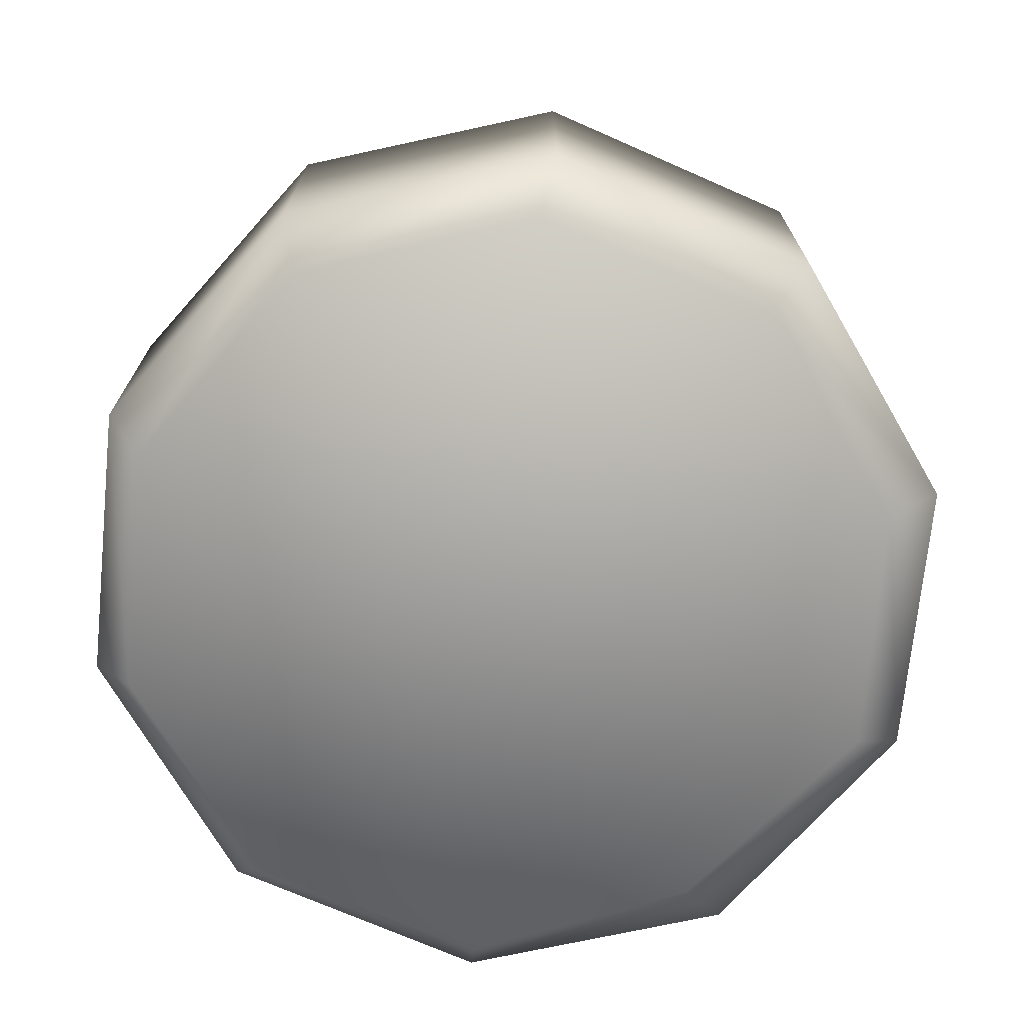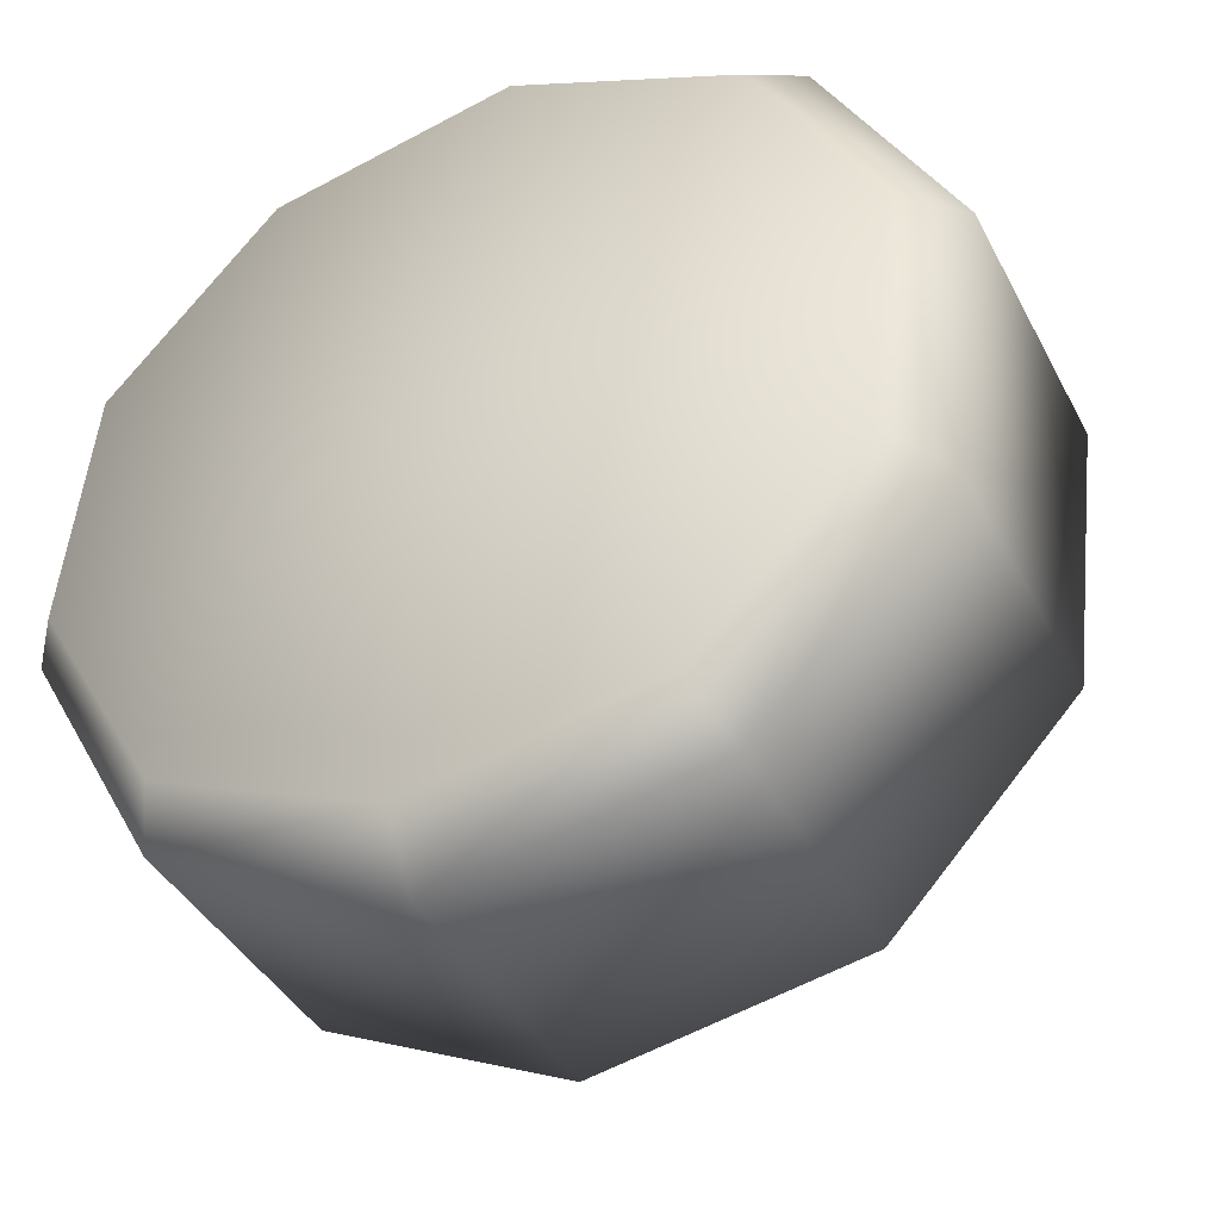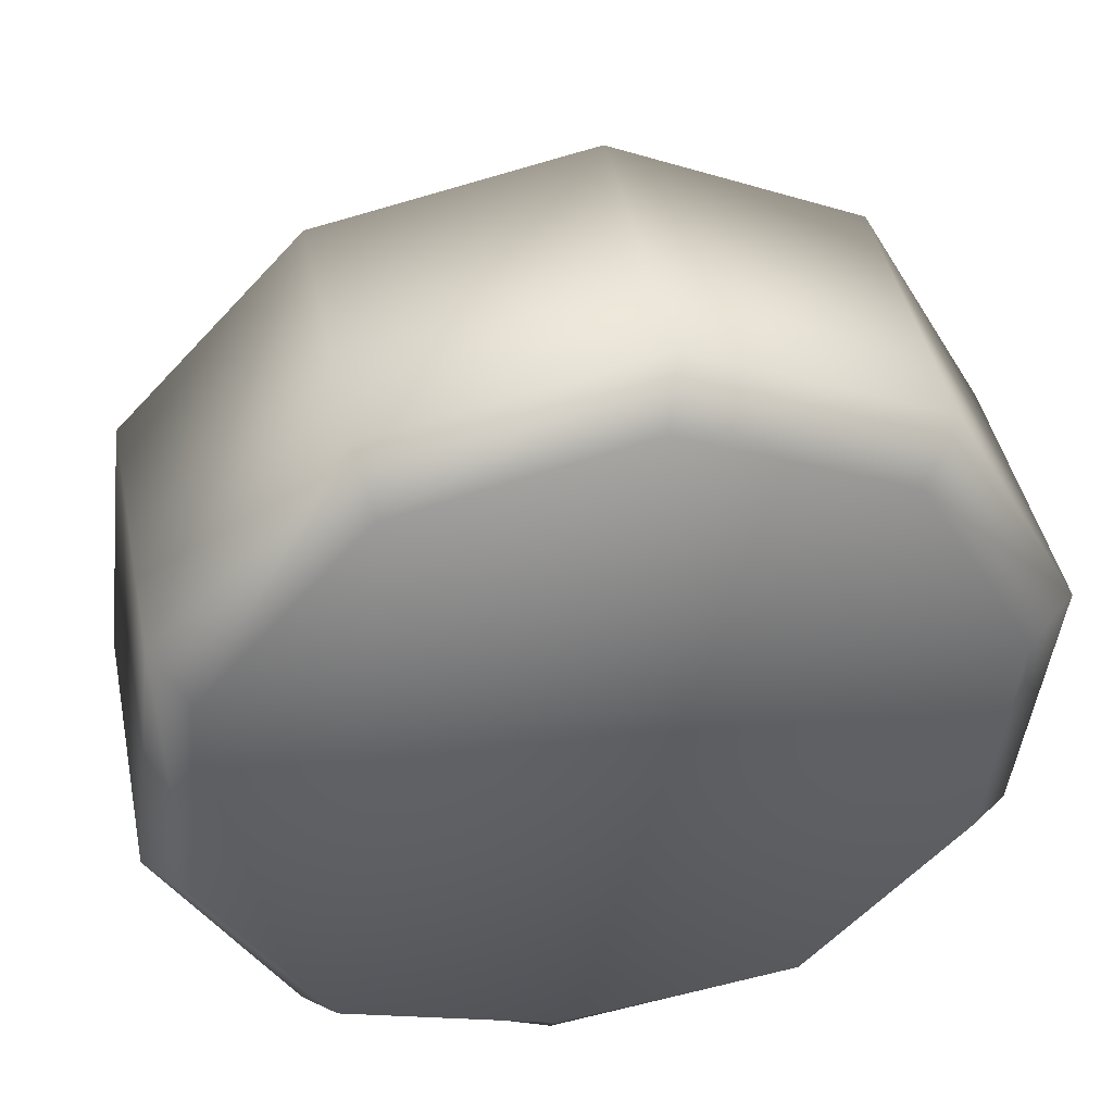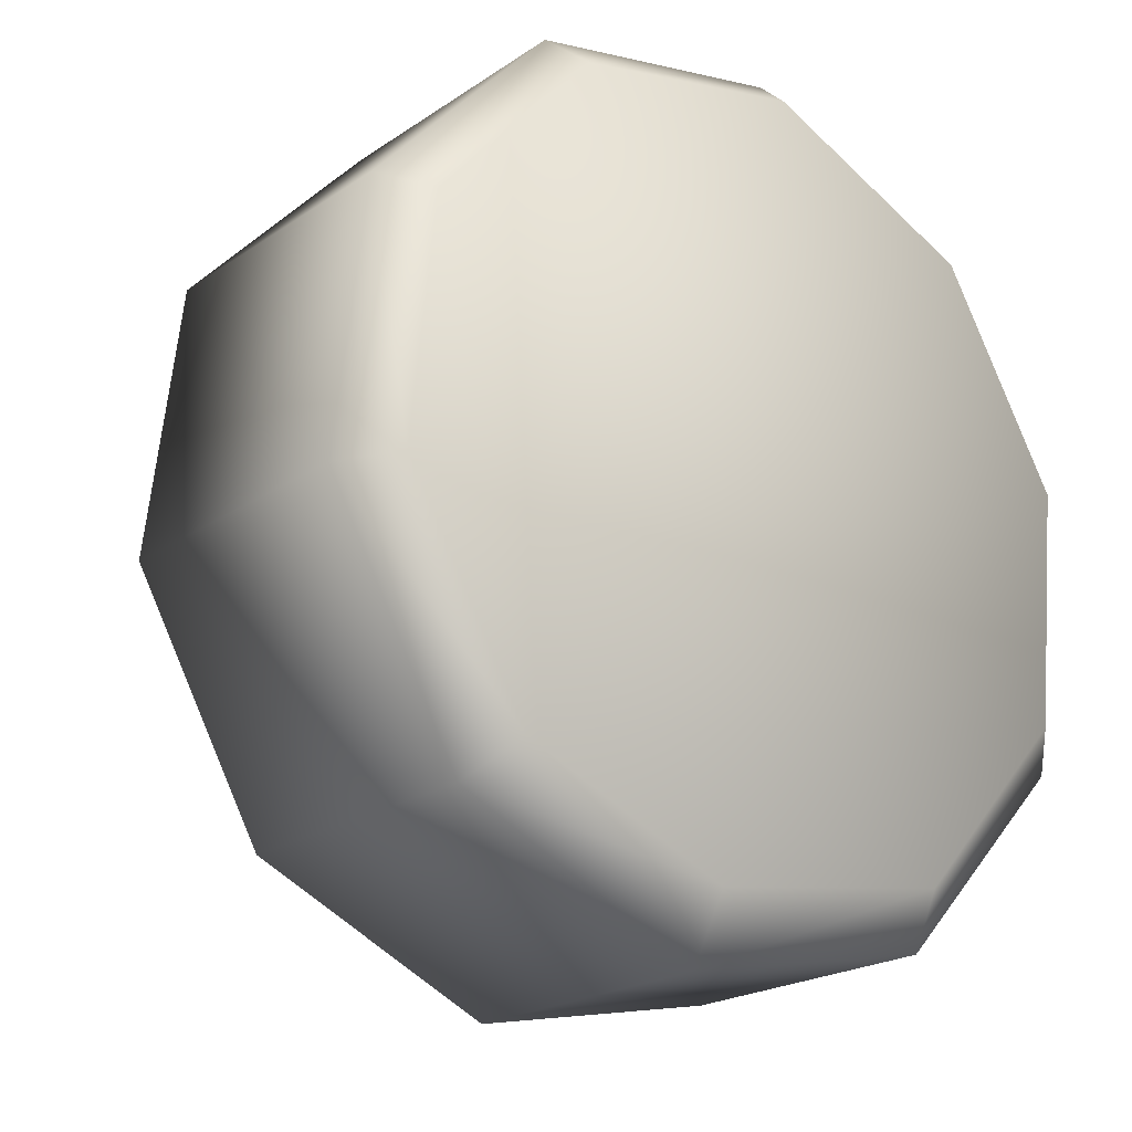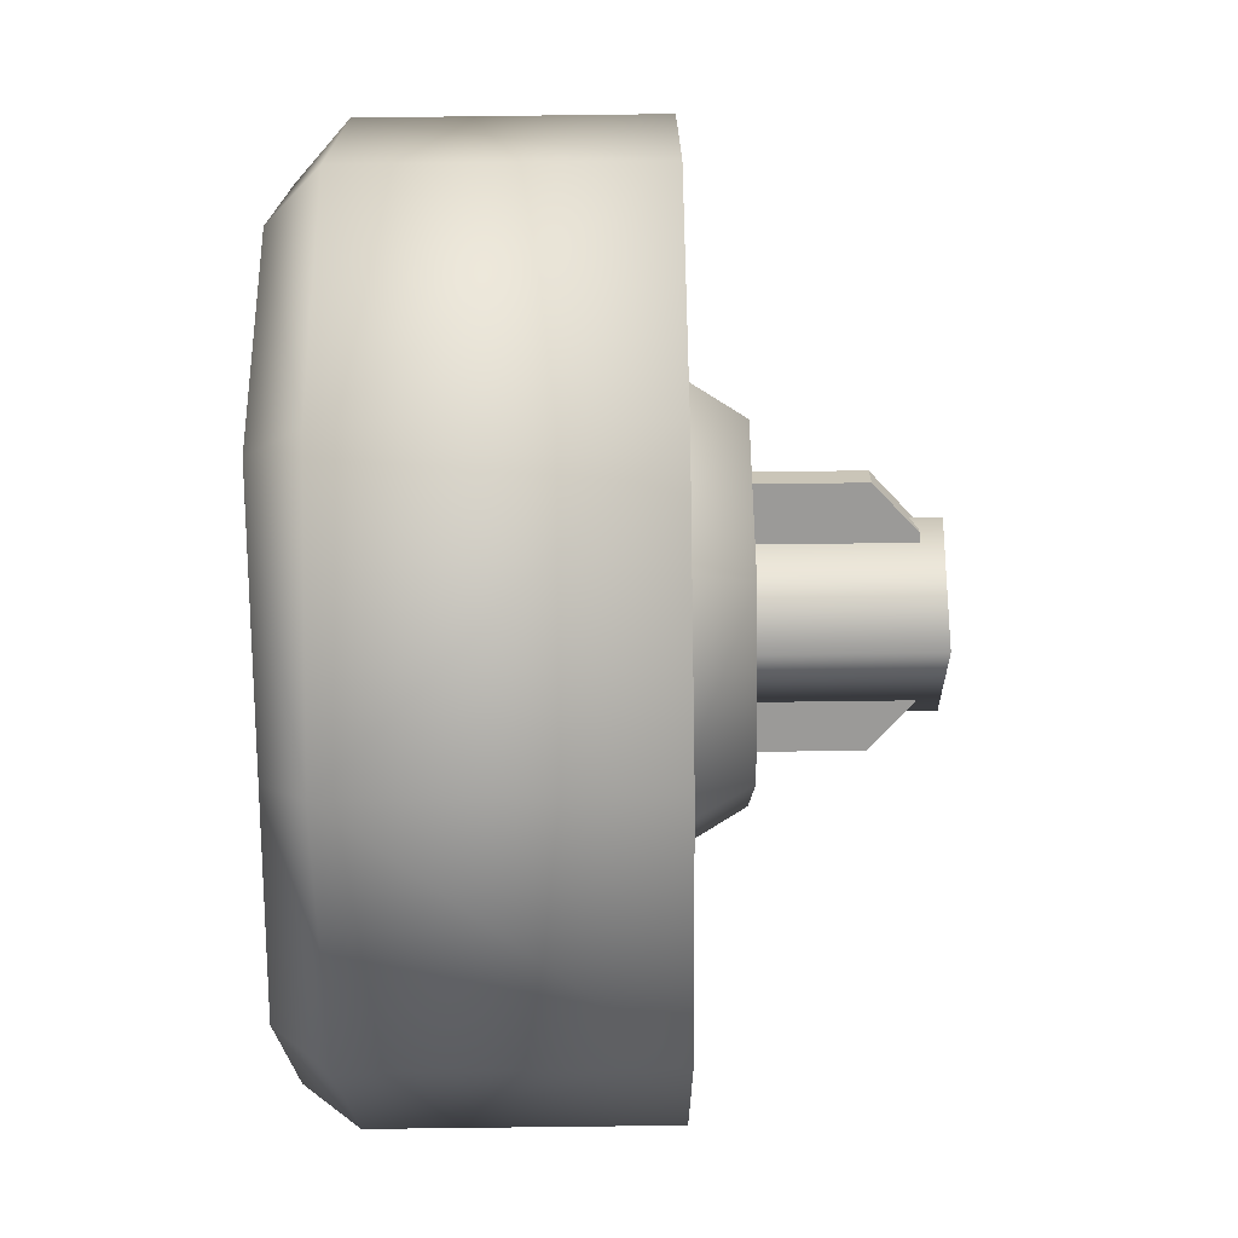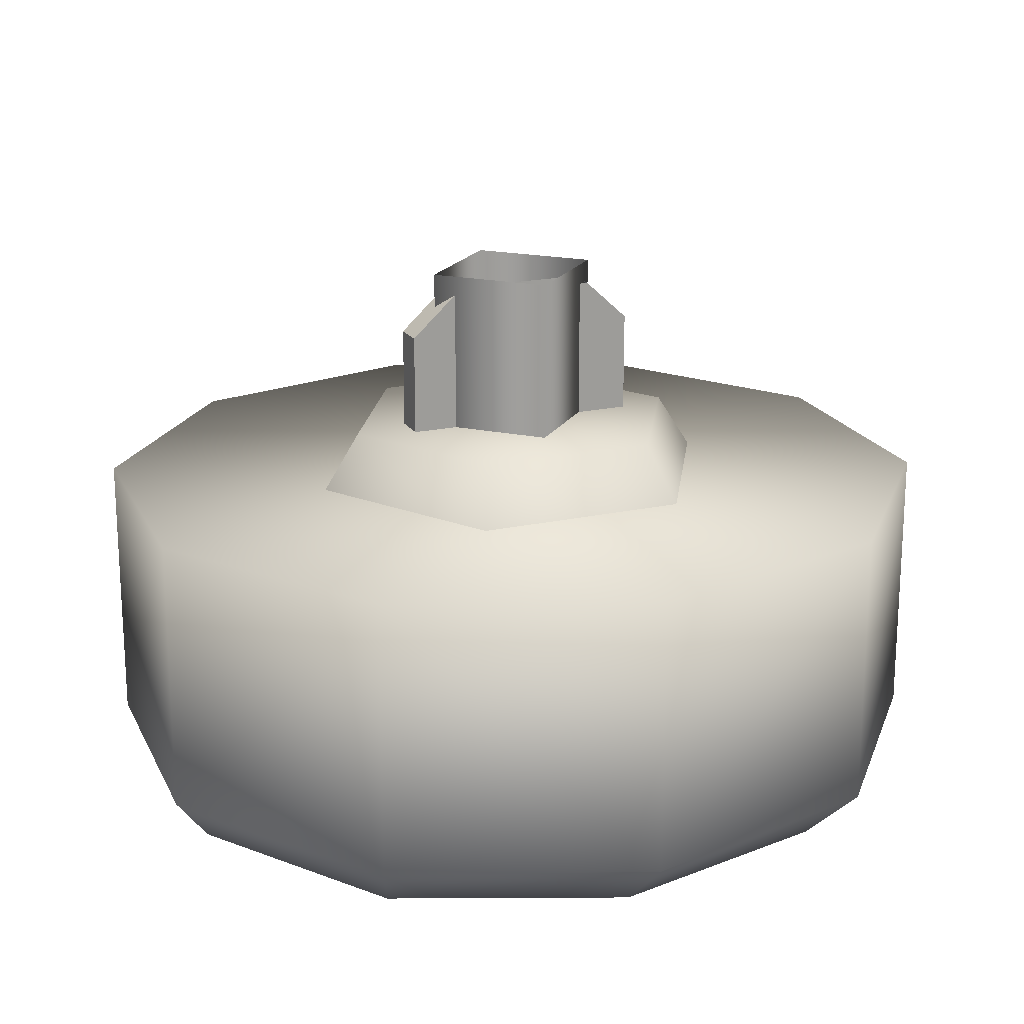
<metadata>
{"format":"obj","ext":"obj","renderer":"f3d","projection":"perspective","resolution":1024,"background":"white","views":[{"elev":-71.9,"azim":-142.8,"up":"+Z"},{"elev":-40.1,"azim":-154.6,"up":"+Y"},{"elev":44.0,"azim":168.4,"up":"+Y"},{"elev":-20.9,"azim":140.4,"up":"+Y"},{"elev":-79.8,"azim":-89.3,"up":"+Y"},{"elev":19.2,"azim":167.5,"up":"+Z"}]}
</metadata>
<code>
g wheel_low_Cylinder.002
v -0.5548 1.689 -1.581
v -0.1173 1.892 -1.581
v 0.356 1.799 -1.581
v 0.6844 1.446 -1.581
v 0.7426 0.9672 -1.581
v 0.5081 0.5457 -1.581
v 0.07072 0.3424 -1.581
v -0.7311 0.7883 -1.581
v -0.4747 1.636 -2.173
v -0.5548 1.689 -2.084
v -0.08212 1.812 -2.173
v -0.1173 1.892 -2.084
v 0.3384 1.723 -2.173
v 0.356 1.799 -2.084
v 0.6262 1.403 -2.173
v 0.6844 1.446 -2.084
v 0.6715 0.9759 -2.173
v 0.7426 0.9672 -2.084
v 0.4568 0.6035 -2.173
v 0.5081 0.5457 -2.084
v 0.07072 0.3424 -2.084
v -0.644 0.8366 -2.173
v -0.7311 0.7883 -2.084
v -0.7892 1.267 -1.581
v -0.7892 1.267 -2.084
v -0.6893 1.264 -2.173
v -0.4026 0.4351 -1.581
v -0.4026 0.4351 -2.084
v -0.3562 0.5174 -2.173
v 0.07638 0.4526 -2.159
v -0.4251 1.043 -1.615
v -0.3366 1.06 -1.478
v -0.288 1.428 -1.615
v -0.1604 0.7324 -1.615
v -0.1302 0.8172 -1.478
v 0.2414 0.8061 -1.615
v 0.1831 0.8746 -1.478
v 0.3784 1.191 -1.615
v 0.2899 1.175 -1.478
v 0.1137 1.502 -1.615
v 0.08355 1.417 -1.478
v -0.2297 1.36 -1.478
v 0.1804 1.185 -1.565
v 0.1804 1.185 -1.295
v -0.2508 1.106 -1.565
v 0.1912 1.126 -1.565
v 0.1912 1.126 -1.295
v -0.24 1.047 -1.565
v -0.24 1.047 -1.295
v -0.1604 1.062 -1.22
v -0.2508 1.106 -1.295
v -0.1712 1.12 -1.22
v 0.1008 1.17 -1.22
v 0.1116 1.111 -1.22
v -0.1799 1.088 -1.552
v -0.1799 1.088 -1.183
v -0.05203 1.274 -1.552
v 0.005401 0.9606 -1.552
v 0.005401 0.9606 -1.183
v 0.1332 1.146 -1.552
v 0.1332 1.146 -1.183
v -0.05203 1.274 -1.183
g wheel_low_textures
f 3 4 16 14
f 18 5 6 20
f 28 27 8 23
f 6 7 21 20
f 1 2 12 10
f 4 5 18 16
f 12 2 3 14
f 10 12 11 9
f 12 14 13 11
f 14 16 15 13
f 16 18 17 15
f 18 20 19 17
f 19 30 29 22 26 9 11 13 15 17
f 28 23 22 29
f 25 10 9 26
f 24 1 10 25
f 8 24 25 23
f 23 25 26 22
f 21 7 27 28
f 3 2 1 24 8 27 7 6 5 4
f 21 28 29 30
f 20 21 30 19
f 34 35 32 31
f 31 32 42 33
f 36 37 35 34
f 38 39 37 36
f 40 41 39 38
f 33 42 41 40
f 42 32 35 37 39 41
f 47 46 43 44
f 45 51 52 53 44 43
f 49 48 46 47 54 50
f 51 45 48 49
f 49 50 52 51
f 44 53 54 47
f 58 59 56 55
f 55 56 62 57
f 60 61 59 58
f 57 62 61 60

</code>
